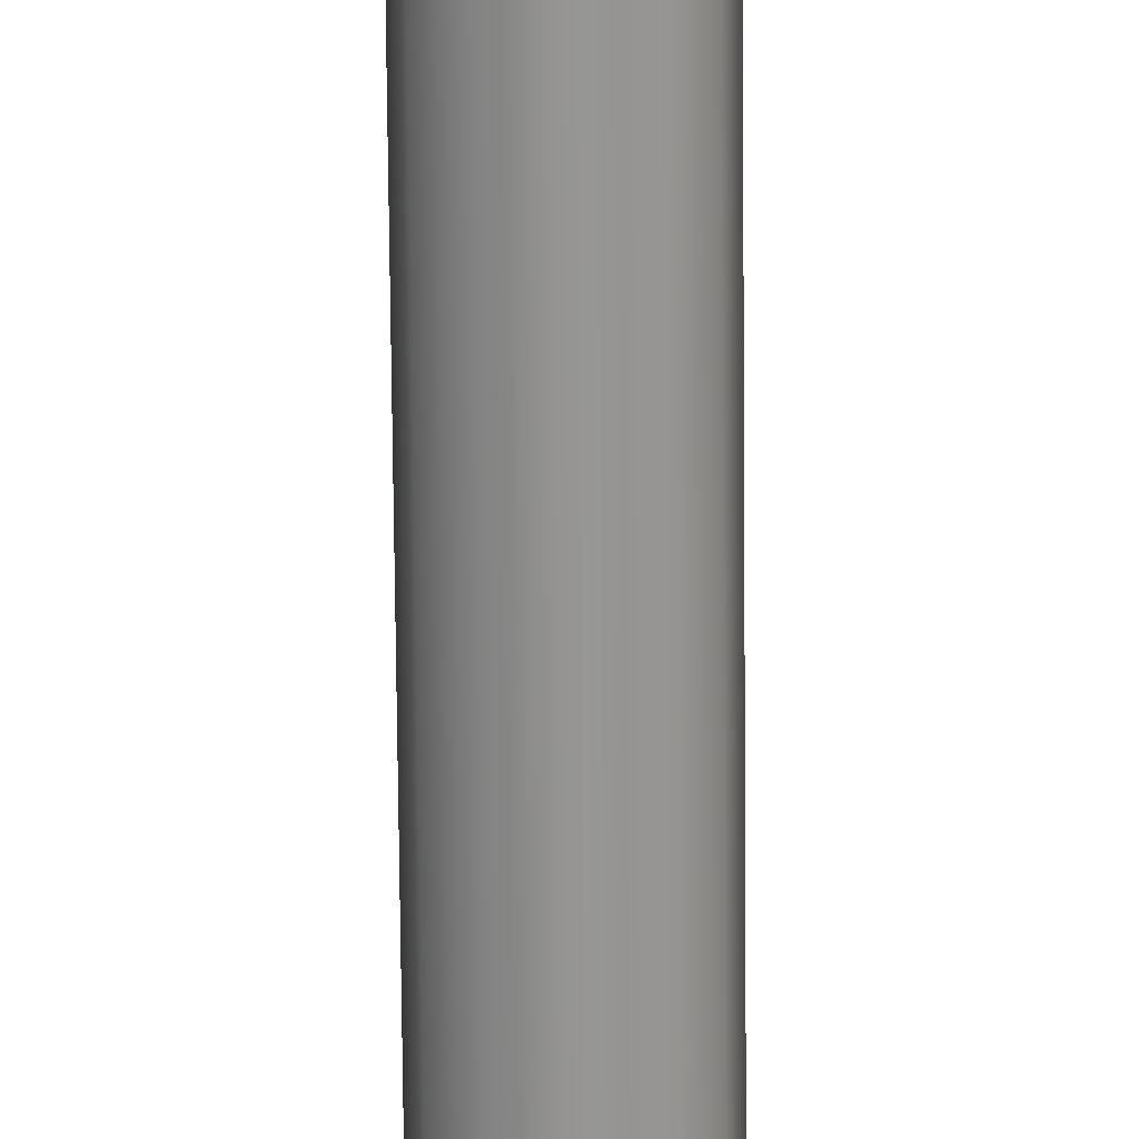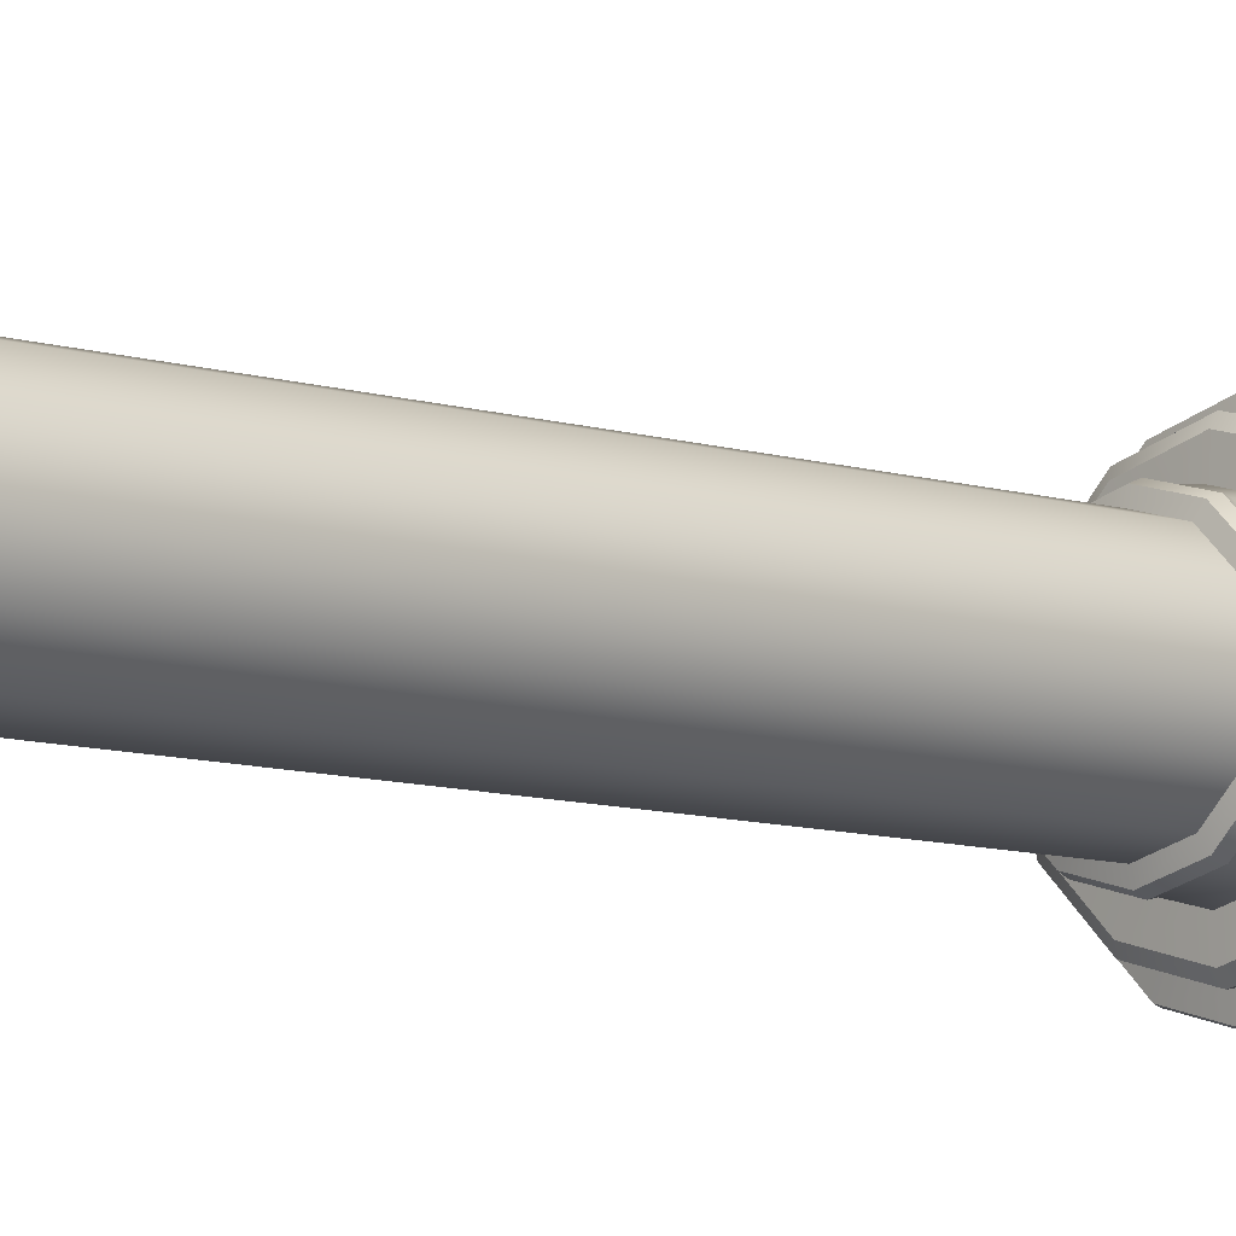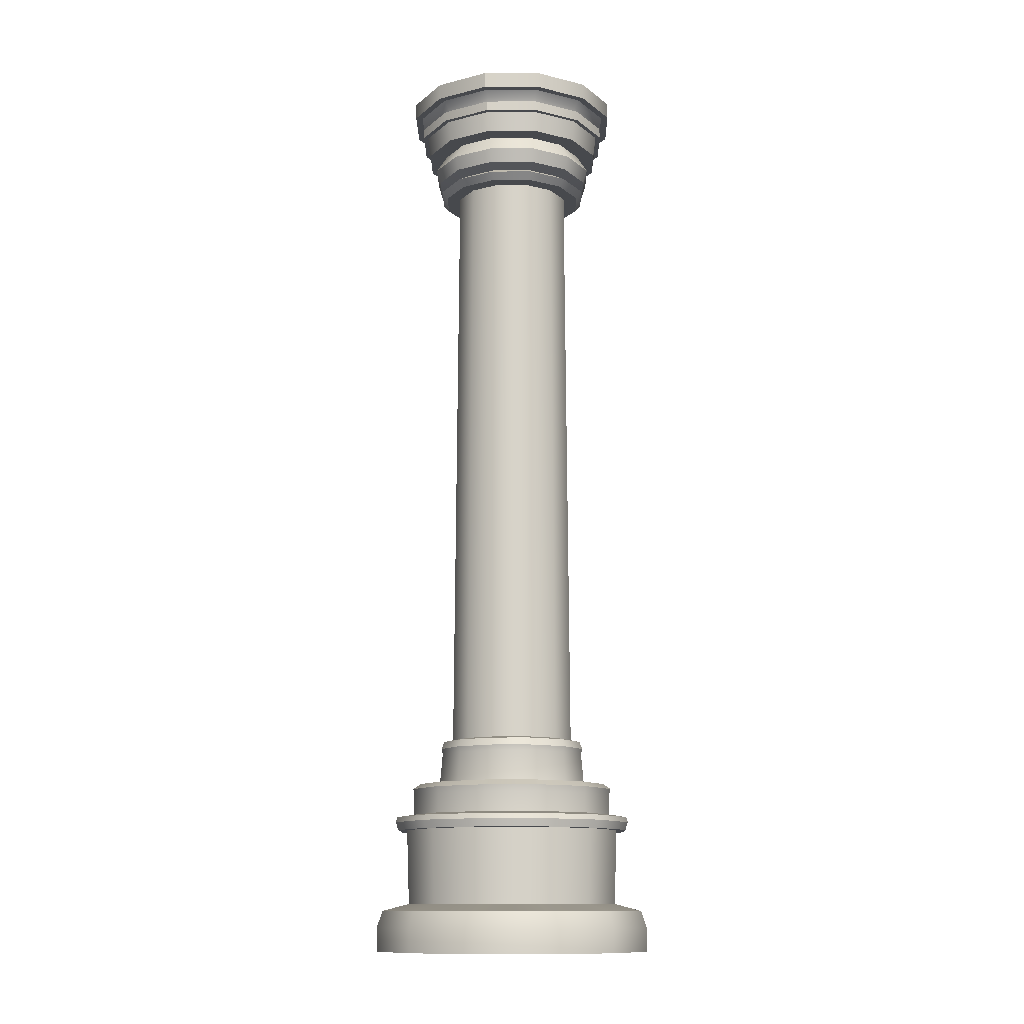
<metadata>
{"format":"obj","ext":"obj","renderer":"f3d","projection":"perspective","resolution":1024,"background":"white","views":[{"elev":-66.9,"azim":-179.5,"up":"+Z"},{"elev":-8.1,"azim":-133.2,"up":"+Z"},{"elev":-12.4,"azim":-44.5,"up":"+Y"}]}
</metadata>
<code>
o Cylinder
v -0 0 0
v 0 0.2982 -0.6869
v -0.4063 5.161 -0.2346
v 0.3435 0.2982 -0.5949
v -0.4691 5.161 0
v 0.5949 0.2982 -0.3435
v -0.4063 5.161 0.2346
v 0.6869 0.2982 0
v -0.2346 5.161 0.4063
v 0.5949 0.2982 0.3435
v 0 5.161 0.4691
v 0.3435 0.2982 0.5949
v 0.2346 5.161 0.4063
v -0 0.2982 0.6869
v 0.4063 5.161 0.2346
v -0.3435 0.2982 0.5949
v 0.4691 5.161 0
v -0.5949 0.2982 0.3435
v 0.4063 5.161 -0.2346
v -0.6869 0.2982 -0
v 0 5.161 -0.4691
v -0.5949 0.2982 -0.3435
v 0.2346 5.161 -0.4063
v -0.3435 0.2982 -0.5949
v 0.4292 0.2535 -0.7435
v 0 0.2535 -0.8585
v 0.7435 0.2535 -0.4292
v 0.8585 0.2535 0
v 0.7435 0.2535 0.4292
v 0.4292 0.2535 0.7435
v -0 0.2535 0.8585
v -0.4292 0.2535 0.7435
v -0.7435 0.2535 0.4292
v -0.8585 0.2535 -0
v -0.7435 0.2535 -0.4292
v -0.4292 0.2535 -0.7435
v 0.352 0.7665 -0.6096
v 0 0.7665 -0.7039
v 0.6096 0.7665 -0.352
v 0.7039 0.7665 0
v 0.6096 0.7665 0.352
v 0.352 0.7665 0.6096
v -0 0.7665 0.7039
v -0.352 0.7665 0.6096
v -0.6096 0.7665 0.352
v -0.7039 0.7665 -0
v -0.6096 0.7665 -0.352
v -0.352 0.7665 -0.6096
v 0.382 0.7665 -0.6617
v 0 0.7665 -0.7641
v 0.6617 0.7665 -0.382
v 0.7641 0.7665 0
v 0.6617 0.7665 0.382
v 0.382 0.7665 0.6617
v -0 0.7665 0.7641
v -0.382 0.7665 0.6617
v -0.6617 0.7665 0.382
v -0.7641 0.7665 -0
v -0.6617 0.7665 -0.382
v -0.382 0.7665 -0.6617
v 0.329 0.99 -0.5699
v 0 0.99 -0.6581
v 0.5699 0.99 -0.329
v 0.6581 0.99 0
v 0.5699 0.99 0.329
v 0.329 0.99 0.5699
v -0 0.99 0.6581
v -0.329 0.99 0.5699
v -0.5699 0.99 0.329
v -0.6581 0.99 -0
v -0.5699 0.99 -0.329
v -0.329 0.99 -0.5699
v 0.3847 0.8488 -0.6663
v 0 0.8488 -0.7694
v 0.6663 0.8488 -0.3847
v 0.7694 0.8488 0
v 0.6663 0.8488 0.3847
v 0.3847 0.8488 0.6663
v -0 0.8488 0.7694
v -0.3847 0.8488 0.6663
v -0.6663 0.8488 0.3847
v -0.7694 0.8488 -0
v -0.6663 0.8488 -0.3847
v -0.3847 0.8488 -0.6663
v 0.3292 0.8663 -0.5702
v 0 0.8663 -0.6584
v 0.5702 0.8663 -0.3292
v 0.6584 0.8663 0
v 0.5702 0.8663 0.3292
v 0.3292 0.8663 0.5702
v -0 0.8663 0.6584
v -0.3292 0.8663 0.5702
v -0.5702 0.8663 0.3292
v -0.6584 0.8663 -0
v -0.5702 0.8663 -0.3292
v -0.3292 0.8663 -0.5702
v 0.2443 1.072 -0.4231
v 0 1.072 -0.4886
v 0.4231 1.072 -0.2443
v 0.4886 1.072 0
v 0.4231 1.072 0.2443
v 0.2443 1.072 0.4231
v -0 1.072 0.4886
v -0.2443 1.072 0.4231
v -0.4231 1.072 0.2443
v -0.4886 1.072 -0
v -0.4231 1.072 -0.2443
v -0.2443 1.072 -0.4231
v 0.3095 1.064 -0.536
v 0 1.064 -0.6189
v 0.536 1.064 -0.3095
v 0.6189 1.064 0
v 0.536 1.064 0.3095
v 0.3095 1.064 0.536
v -0 1.064 0.6189
v -0.3095 1.064 0.536
v -0.536 1.064 0.3095
v -0.6189 1.064 -0
v -0.536 1.064 -0.3095
v -0.3095 1.064 -0.536
v 0.1888 5.161 -0.3271
v 0 5.161 -0.3777
v 0.3271 5.161 -0.1888
v 0.3777 5.161 0
v 0.3271 5.161 0.1888
v 0.1888 5.161 0.3271
v 0 5.161 0.3777
v -0.1888 5.161 0.3271
v -0.3271 5.161 0.1888
v -0.3777 5.161 0
v -0.3271 5.161 -0.1888
v -0.1888 5.161 -0.3271
v 0 0 -0.891
v 0.4455 0 -0.7716
v 0.7716 0 -0.4455
v 0.891 0 0
v 0.7716 0 0.4455
v 0.4455 0 0.7716
v -0 0 0.891
v -0.4455 0 0.7716
v -0.7716 0 0.4455
v -0.891 0 -0
v -0.7716 0 -0.4455
v -0.4455 0 -0.7716
v -0.2346 5.161 -0.4063
v 0 5.252 -0.4264
v -0.2132 5.252 -0.3692
v -0.3692 5.252 -0.2132
v -0.4264 5.252 0
v -0.3692 5.252 0.2132
v -0.2132 5.252 0.3692
v 0 5.252 0.4264
v 0.2132 5.252 0.3692
v 0.3692 5.252 0.2132
v 0.4264 5.252 0
v 0.3692 5.252 -0.2132
v 0.2132 5.252 -0.3692
v 0.4393 5.207 -0.2536
v 0.5072 5.207 0
v 0.2536 5.207 0.4393
v 0 5.207 0.5072
v -0.4393 5.207 0.2536
v -0.5072 5.207 0
v 0.2536 5.207 -0.4393
v -0.2536 5.207 -0.4393
v 0 5.207 -0.5072
v 0.4393 5.207 0.2536
v -0.2536 5.207 0.4393
v -0.4393 5.207 -0.2536
v -0 1.031 0.6663
v -0.3331 1.031 0.577
v 0.6663 1.031 0
v 0.577 1.031 0.3331
v -0.577 1.031 -0.3331
v -0.3331 1.031 -0.577
v 0 1.031 -0.6663
v 0.3331 1.031 -0.577
v -0.577 1.031 0.3331
v 0.3331 1.031 0.577
v 0.577 1.031 -0.3331
v -0.6663 1.031 -0
v 0.6748 0.8164 0.3896
v 0.3896 0.8164 0.6748
v -0.3896 0.8164 -0.6748
v 0 0.8164 -0.7792
v 0.3896 0.8164 -0.6748
v 0.6748 0.8164 -0.3896
v -0.6748 0.8164 0.3896
v -0.7792 0.8164 -0
v -0 0.8164 0.7792
v 0.7792 0.8164 0
v -0.6748 0.8164 -0.3896
v -0.3896 0.8164 0.6748
v 0 0.1491 -0.8945
v 0.4473 0.1491 -0.7747
v 0.7747 0.1491 -0.4473
v 0.8945 0.1491 0
v 0.7747 0.1491 0.4473
v 0.4473 0.1491 0.7747
v -0 0.1491 0.8945
v -0.4473 0.1491 0.7747
v -0.7747 0.1491 0.4473
v -0.8945 0.1491 -0
v -0.7747 0.1491 -0.4473
v -0.4473 0.1491 -0.7747
v 0.2602 5.273 0.4507
v 0.4507 5.273 0.2602
v 0 5.273 0.5204
v -0.2602 5.273 0.4507
v -0.4507 5.273 0.2602
v -0.5204 5.273 0
v -0.4507 5.273 -0.2602
v -0.2602 5.273 -0.4507
v 0 5.273 -0.5204
v 0.5204 5.273 0
v 0.4507 5.273 -0.2602
v 0.2602 5.273 -0.4507
v 0.239 5.469 0.414
v 0.414 5.469 0.239
v 0 5.469 0.4781
v -0.239 5.469 0.414
v -0.414 5.469 0.239
v -0.4781 5.469 -0
v -0.414 5.469 -0.239
v -0.239 5.469 -0.414
v 0 5.469 -0.4781
v 0.4781 5.469 0
v 0.414 5.469 -0.239
v 0.239 5.469 -0.414
v -0.547 5.361 0
v -0.4737 5.361 -0.2735
v 0 5.361 0.547
v -0.2735 5.361 0.4737
v 0.4737 5.361 -0.2735
v 0.547 5.361 0
v -0.2735 5.361 -0.4737
v -0.4737 5.361 0.2735
v 0.2735 5.361 -0.4737
v 0.4737 5.361 0.2735
v 0.2735 5.361 0.4737
v 0 5.361 -0.547
v 0.2977 5.469 0.5157
v 0.5157 5.469 0.2977
v 0 5.469 0.5954
v -0.2977 5.469 0.5157
v -0.5156 5.469 0.2977
v -0.5954 5.469 -0
v -0.5156 5.469 -0.2977
v -0.2977 5.469 -0.5157
v 0 5.469 -0.5954
v 0.5954 5.469 -0
v 0.5157 5.469 -0.2977
v 0.2977 5.469 -0.5157
v 0.3065 5.6 0.5308
v 0.5308 5.6 0.3065
v 0 5.6 0.613
v -0.3065 5.6 0.5308
v -0.5308 5.6 0.3065
v -0.613 5.6 -0
v -0.5308 5.6 -0.3065
v -0.3065 5.6 -0.5308
v 0 5.6 -0.613
v 0.613 5.6 -0
v 0.5308 5.6 -0.3065
v 0.3065 5.6 -0.5308
v 0.2356 1.26 -0.4081
v 0 1.26 -0.4713
v 0.4081 1.26 -0.2356
v 0.4713 1.26 0
v 0.4081 1.26 0.2356
v 0.2356 1.26 0.4081
v -0 1.26 0.4713
v -0.2356 1.26 0.4081
v -0.4081 1.26 0.2356
v -0.4713 1.26 -0
v -0.4081 1.26 -0.2356
v -0.2356 1.26 -0.4081
v 0.2305 1.342 -0.3993
v 0 1.342 -0.4611
v 0.3993 1.342 -0.2305
v 0.4611 1.342 0
v 0.3993 1.342 0.2305
v 0.2305 1.342 0.3993
v -0 1.342 0.4611
v -0.2305 1.342 0.3993
v -0.3993 1.342 0.2305
v -0.4611 1.342 0
v -0.3993 1.342 -0.2305
v -0.2305 1.342 -0.3993
v -0.4797 1.296 -0
v -0.4154 1.296 0.2398
v -0 1.296 0.4797
v 0.2398 1.296 0.4154
v 0.4797 1.296 -0
v 0.4154 1.296 -0.2398
v -0.4154 1.296 -0.2398
v -0.2398 1.296 0.4154
v 0.4154 1.296 0.2398
v -0.2398 1.296 -0.4154
v 0.2398 1.296 -0.4154
v 0 1.296 -0.4797
v 0.2012 1.355 -0.3484
v 0 1.355 -0.4023
v 0.3484 1.355 -0.2012
v 0.4023 1.355 0
v 0.3484 1.355 0.2012
v 0.2012 1.355 0.3484
v -0 1.355 0.4023
v -0.2012 1.355 0.3484
v -0.3484 1.355 0.2012
v -0.4023 1.355 0
v -0.3484 1.355 -0.2012
v -0.2012 1.355 -0.3484
v 0.3216 5.6 0.5571
v 0.5571 5.6 0.3216
v 0 5.6 0.6433
v -0.3216 5.6 0.5571
v -0.5571 5.6 0.3216
v -0.6433 5.6 -0
v -0.5571 5.6 -0.3216
v -0.3216 5.6 -0.5571
v 0 5.6 -0.6433
v 0.6433 5.6 -0
v 0.5571 5.6 -0.3216
v 0.3216 5.6 -0.5571
v 0.303 5.663 0.5248
v 0.5248 5.663 0.303
v 0 5.663 0.606
v -0.303 5.663 0.5248
v -0.5248 5.663 0.303
v -0.606 5.663 0
v -0.5248 5.663 -0.303
v -0.303 5.663 -0.5248
v 0 5.663 -0.606
v 0.606 5.663 -0
v 0.5248 5.663 -0.303
v 0.303 5.663 -0.5248
v 0.3216 5.663 0.5571
v 0.5571 5.663 0.3216
v 0 5.663 0.6433
v -0.3216 5.663 0.5571
v -0.5571 5.663 0.3216
v -0.6433 5.663 -0
v -0.5571 5.663 -0.3216
v -0.3216 5.663 -0.5571
v 0 5.663 -0.6433
v 0.6433 5.663 -0
v 0.5571 5.663 -0.3216
v 0.3216 5.663 -0.5571
v 0.3277 5.744 0.5676
v 0.5676 5.744 0.3277
v 0 5.744 0.6554
v -0.3277 5.744 0.5676
v -0.5676 5.744 0.3277
v -0.6554 5.744 0
v -0.5676 5.744 -0.3277
v -0.3277 5.744 -0.5676
v 0 5.744 -0.6554
v 0.6554 5.744 -0
v 0.5676 5.744 -0.3277
v 0.3277 5.744 -0.5676
v -0.6224 5.703 0
v -0.539 5.703 -0.3112
v 0 5.703 0.6224
v -0.3112 5.703 0.539
v 0.539 5.703 -0.3112
v 0.6224 5.703 -0
v -0.3112 5.703 -0.539
v -0.539 5.703 0.3112
v 0.3112 5.703 -0.539
v 0.539 5.703 0.3112
v 0.3112 5.703 0.539
v 0 5.703 -0.6224
v 0.3509 5.744 0.6078
v 0.6078 5.744 0.3509
v 0 5.744 0.7018
v -0.3509 5.744 0.6078
v -0.6078 5.744 0.3509
v -0.7018 5.744 0
v -0.6078 5.744 -0.3509
v -0.3509 5.744 -0.6078
v 0 5.744 -0.7018
v 0.7018 5.744 -0
v 0.6078 5.744 -0.3509
v 0.3509 5.744 -0.6078
v 0 5.845 0
v 0.3509 5.845 0.6078
v 0.6078 5.845 0.3509
v 0 5.845 0.7018
v -0.3509 5.845 0.6078
v -0.6078 5.845 0.3509
v -0.7018 5.845 0
v -0.6078 5.845 -0.3509
v -0.3509 5.845 -0.6078
v 0 5.845 -0.7018
v 0.7018 5.845 -0
v 0.6078 5.845 -0.3509
v 0.3509 5.845 -0.6078
f 194 26 25 195
f 195 25 27 196
f 196 27 28 197
f 197 28 29 198
f 198 29 30 199
f 199 30 31 200
f 200 31 32 201
f 201 32 33 202
f 202 33 34 203
f 203 34 35 204
f 204 35 36 205
f 205 36 26 194
f 124 123 19 17
f 2 4 25 26
f 4 6 27 25
f 6 8 28 27
f 8 10 29 28
f 10 12 30 29
f 12 14 31 30
f 14 16 32 31
f 16 18 33 32
f 18 20 34 33
f 20 22 35 34
f 22 24 36 35
f 24 2 26 36
f 42 41 53 54
f 183 182 77 78
f 38 48 60 50
f 39 37 49 51
f 46 45 57 58
f 43 42 54 55
f 40 39 51 52
f 47 46 58 59
f 44 43 55 56
f 41 40 52 53
f 48 47 59 60
f 37 38 50 49
f 45 44 56 57
f 71 174 175 72
f 185 184 84 74
f 187 186 73 75
f 189 188 81 82
f 190 183 78 79
f 191 187 75 76
f 192 189 82 83
f 193 190 79 80
f 182 191 76 77
f 184 192 83 84
f 186 185 74 73
f 188 193 80 81
f 86 85 73 74
f 85 87 75 73
f 87 88 76 75
f 88 89 77 76
f 89 90 78 77
f 90 91 79 78
f 91 92 80 79
f 92 93 81 80
f 93 94 82 81
f 94 95 83 82
f 95 96 84 83
f 96 86 74 84
f 62 61 85 86
f 61 63 87 85
f 63 64 88 87
f 64 65 89 88
f 65 66 90 89
f 66 67 91 90
f 67 68 92 91
f 68 69 93 92
f 69 70 94 93
f 70 71 95 94
f 71 72 96 95
f 72 62 86 96
f 171 170 115 116
f 68 171 178 69
f 65 173 179 66
f 72 175 176 62
f 61 177 180 63
f 69 178 181 70
f 66 179 170 67
f 63 180 172 64
f 70 181 174 71
f 67 170 171 68
f 64 172 173 65
f 173 172 112 113
f 175 174 119 120
f 177 176 110 109
f 178 171 116 117
f 179 173 113 114
f 176 175 120 110
f 180 177 109 111
f 181 178 117 118
f 170 179 114 115
f 172 180 111 112
f 174 181 118 119
f 98 97 109 110
f 97 99 111 109
f 99 100 112 111
f 100 101 113 112
f 101 102 114 113
f 102 103 115 114
f 103 104 116 115
f 104 105 117 116
f 105 106 118 117
f 106 107 119 118
f 107 108 120 119
f 108 98 110 120
f 125 124 17 15
f 1 133 134
f 1 134 135
f 1 135 136
f 1 136 137
f 1 137 138
f 1 138 139
f 1 139 140
f 1 140 141
f 1 141 142
f 1 142 143
f 1 143 144
f 1 144 133
f 127 126 13 11
f 130 129 7 5
f 123 121 23 19
f 122 132 145 21
f 126 125 15 13
f 129 128 9 7
f 121 122 21 23
f 132 131 3 145
f 159 158 156 155
f 131 130 5 3
f 128 127 11 9
f 152 153 206 208
f 161 160 153 152
f 163 162 150 149
f 158 164 157 156
f 166 165 147 146
f 160 167 154 153
f 162 168 151 150
f 164 166 146 157
f 165 169 148 147
f 167 159 155 154
f 168 161 152 151
f 169 163 149 148
f 3 5 163 169
f 9 11 161 168
f 15 17 159 167
f 145 3 169 165
f 23 21 166 164
f 7 9 168 162
f 13 15 167 160
f 21 145 165 166
f 19 23 164 158
f 5 7 162 163
f 11 13 160 161
f 17 19 158 159
f 57 56 193 188
f 49 50 185 186
f 60 59 192 184
f 53 52 191 182
f 56 55 190 193
f 59 58 189 192
f 52 51 187 191
f 55 54 183 190
f 58 57 188 189
f 51 49 186 187
f 50 60 184 185
f 54 53 182 183
f 144 205 194 133
f 143 204 205 144
f 142 203 204 143
f 141 202 203 142
f 140 201 202 141
f 139 200 201 140
f 138 199 200 139
f 137 198 199 138
f 136 197 198 137
f 135 196 197 136
f 134 195 196 135
f 133 194 195 134
f 231 230 223 224
f 148 149 211 212
f 156 157 217 216
f 151 152 208 209
f 147 148 212 213
f 157 146 214 217
f 150 151 209 210
f 154 155 215 207
f 153 154 207 206
f 146 147 213 214
f 149 150 210 211
f 155 156 216 215
f 222 221 245 246
f 233 232 220 221
f 235 234 228 227
f 236 231 224 225
f 237 233 221 222
f 234 238 229 228
f 240 239 219 218
f 241 236 225 226
f 230 237 222 223
f 238 241 226 229
f 232 240 218 220
f 239 235 227 219
f 207 215 235 239
f 208 206 240 232
f 217 214 241 238
f 211 210 237 230
f 214 213 236 241
f 206 207 239 240
f 216 217 238 234
f 210 209 233 237
f 213 212 231 236
f 215 216 234 235
f 209 208 232 233
f 212 211 230 231
f 249 248 260 261
f 228 229 253 252
f 218 219 243 242
f 226 225 249 250
f 223 222 246 247
f 229 226 250 253
f 220 218 242 244
f 219 227 251 243
f 224 223 247 248
f 221 220 244 245
f 227 228 252 251
f 225 224 248 249
f 260 259 319 320
f 246 245 257 258
f 252 253 265 264
f 242 243 255 254
f 250 249 261 262
f 247 246 258 259
f 253 250 262 265
f 244 242 254 256
f 243 251 263 255
f 248 247 259 260
f 245 244 256 257
f 251 252 264 263
f 97 266 268 99
f 105 274 275 106
f 102 271 272 103
f 99 268 269 100
f 106 275 276 107
f 103 272 273 104
f 100 269 270 101
f 107 276 277 108
f 104 273 274 105
f 101 270 271 102
f 108 277 267 98
f 290 291 286 287
f 292 293 283 284
f 294 295 280 281
f 296 290 287 288
f 297 292 284 285
f 298 294 281 282
f 299 296 288 289
f 300 301 279 278
f 291 297 285 286
f 293 298 282 283
f 301 299 289 279
f 295 300 278 280
f 268 266 300 295
f 267 277 299 301
f 271 270 298 293
f 274 273 297 291
f 266 267 301 300
f 277 276 296 299
f 270 269 294 298
f 273 272 292 297
f 276 275 290 296
f 269 268 295 294
f 272 271 293 292
f 275 274 291 290
f 283 282 306 307
f 279 289 313 303
f 280 278 302 304
f 287 286 310 311
f 284 283 307 308
f 281 280 304 305
f 288 287 311 312
f 285 284 308 309
f 282 281 305 306
f 289 288 312 313
f 278 279 303 302
f 286 285 309 310
f 302 303 122 121
f 304 302 121 123
f 305 304 123 124
f 306 305 124 125
f 307 306 125 126
f 308 307 126 127
f 309 308 127 128
f 310 309 128 129
f 311 310 129 130
f 312 311 130 131
f 313 312 131 132
f 303 313 132 122
f 317 316 340 341
f 257 256 316 317
f 263 264 324 323
f 261 260 320 321
f 258 257 317 318
f 264 265 325 324
f 254 255 315 314
f 262 261 321 322
f 259 258 318 319
f 265 262 322 325
f 256 254 314 316
f 255 263 323 315
f 363 362 355 356
f 323 324 348 347
f 321 320 344 345
f 318 317 341 342
f 324 325 349 348
f 314 315 339 338
f 322 321 345 346
f 319 318 342 343
f 325 322 346 349
f 316 314 338 340
f 315 323 347 339
f 320 319 343 344
f 327 326 338 339
f 326 328 340 338
f 328 329 341 340
f 329 330 342 341
f 330 331 343 342
f 331 332 344 343
f 332 333 345 344
f 333 334 346 345
f 335 327 339 347
f 336 335 347 348
f 337 336 348 349
f 334 337 349 346
f 356 355 379 380
f 365 364 352 353
f 367 366 360 359
f 368 363 356 357
f 369 365 353 354
f 366 370 361 360
f 372 371 351 350
f 373 368 357 358
f 362 369 354 355
f 370 373 358 361
f 364 372 350 352
f 371 367 359 351
f 327 335 367 371
f 328 326 372 364
f 337 334 373 370
f 331 330 369 362
f 334 333 368 373
f 326 327 371 372
f 336 337 370 366
f 330 329 365 369
f 333 332 363 368
f 335 336 366 367
f 329 328 364 365
f 332 331 362 363
f 376 374 387 389
f 353 352 376 377
f 359 360 384 383
f 357 356 380 381
f 354 353 377 378
f 360 361 385 384
f 350 351 375 374
f 358 357 381 382
f 355 354 378 379
f 361 358 382 385
f 352 350 374 376
f 351 359 383 375
f 375 383 396 388
f 380 379 392 393
f 377 376 389 390
f 383 384 397 396
f 381 380 393 394
f 378 377 390 391
f 384 385 398 397
f 374 375 388 387
f 382 381 394 395
f 379 378 391 392
f 385 382 395 398
f 386 387 388
f 386 389 387
f 386 390 389
f 386 391 390
f 386 392 391
f 386 393 392
f 386 394 393
f 386 395 394
f 386 388 396
f 386 396 397
f 386 397 398
f 386 398 395
f 37 39 6 4
f 39 40 8 6
f 40 41 10 8
f 41 42 12 10
f 42 43 14 12
f 43 44 16 14
f 44 45 18 16
f 45 46 20 18
f 46 47 22 20
f 47 48 24 22
f 48 38 2 24
f 38 37 4 2
f 62 176 177 61
f 98 267 266 97

</code>
